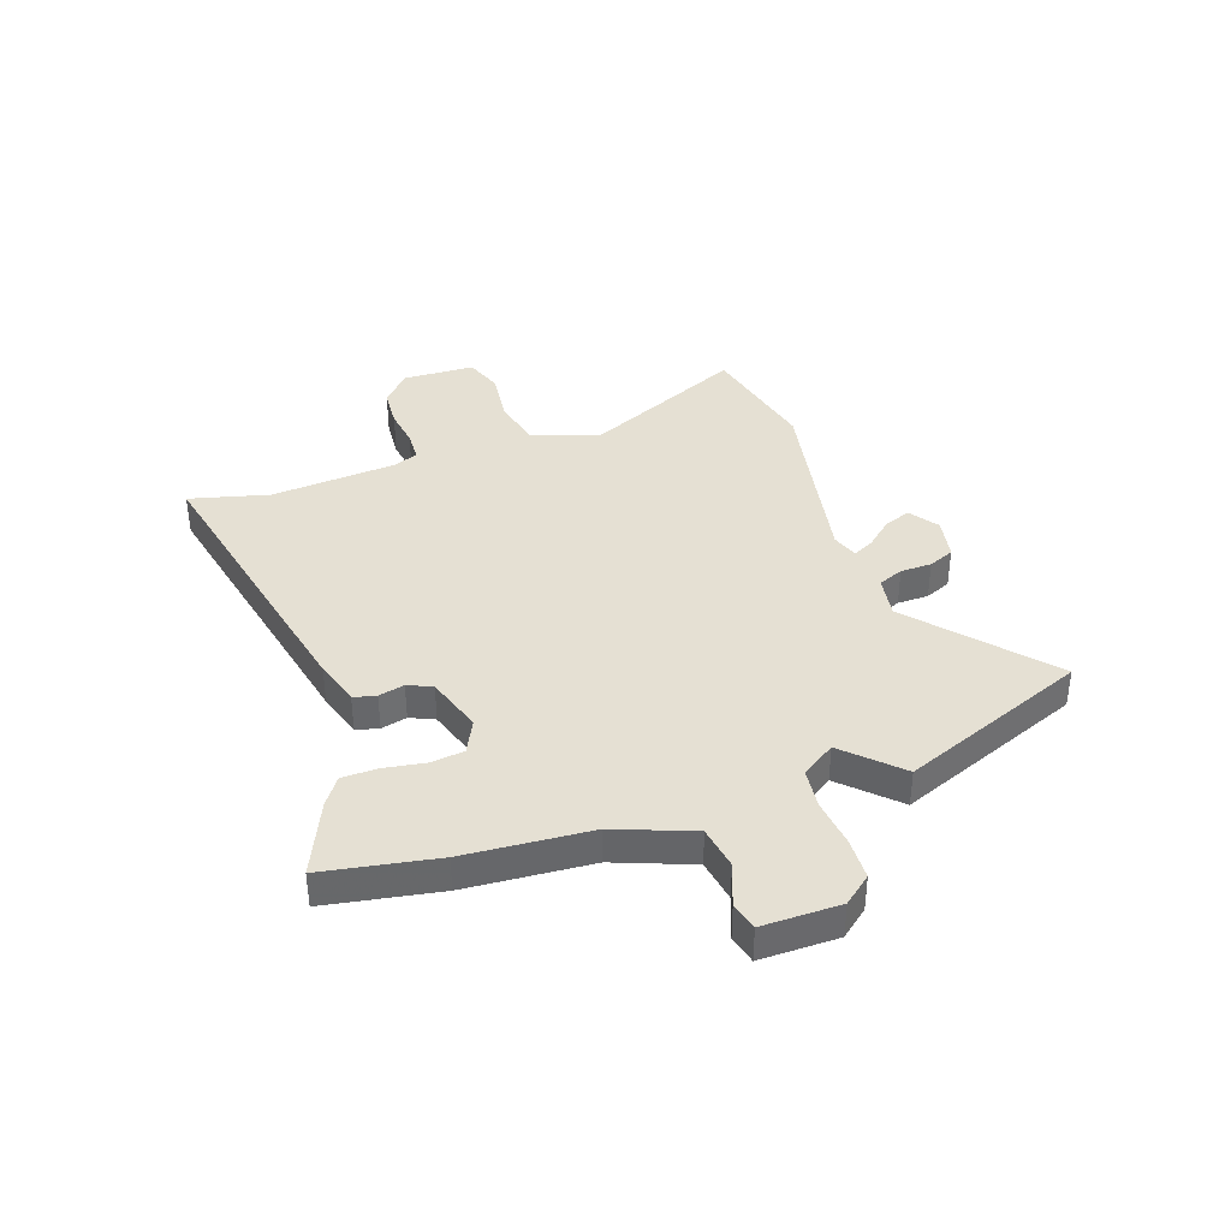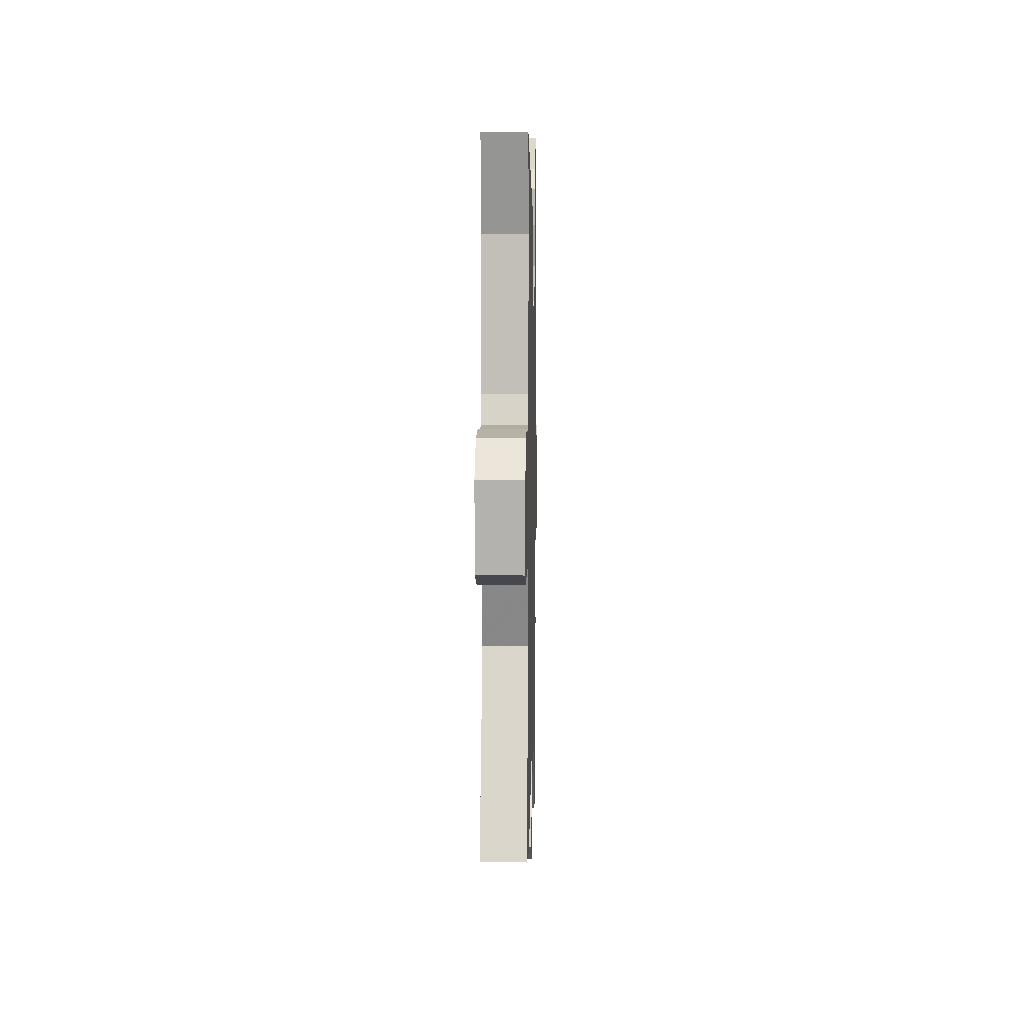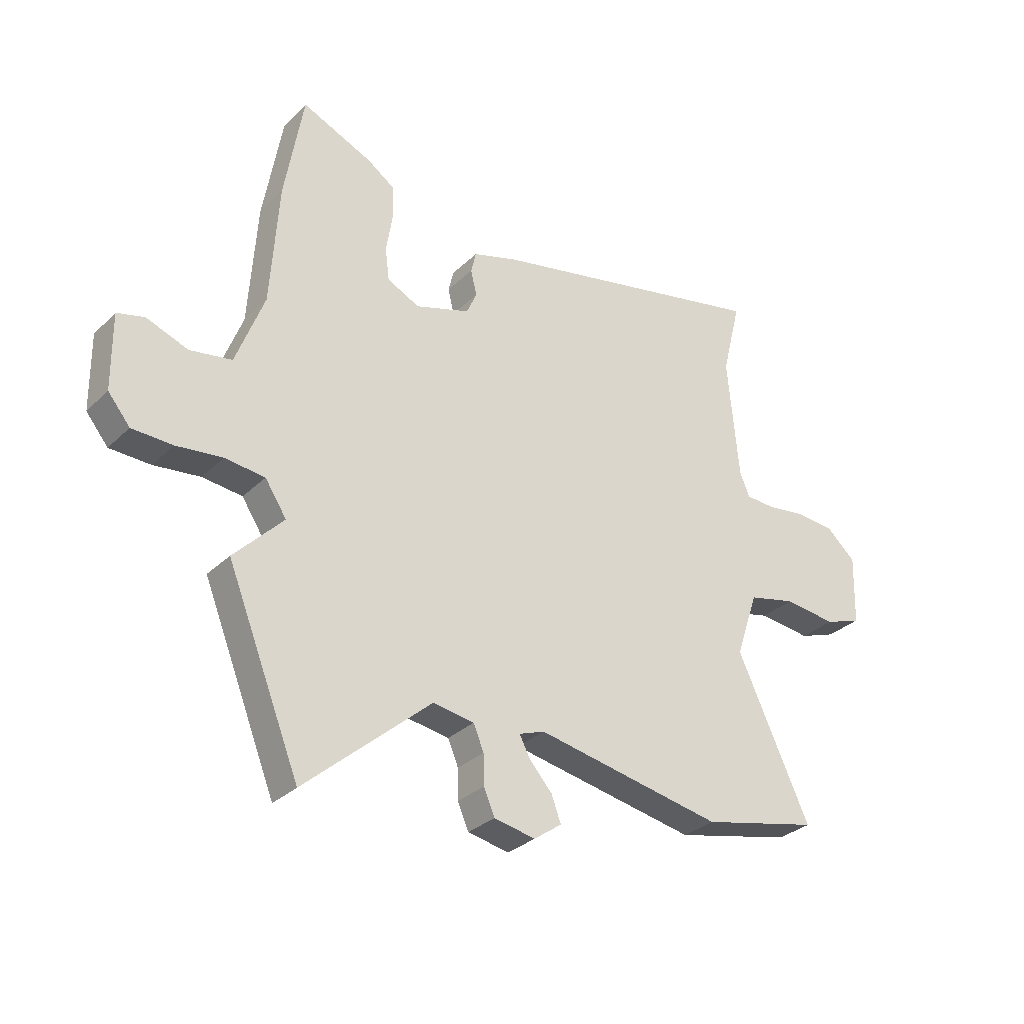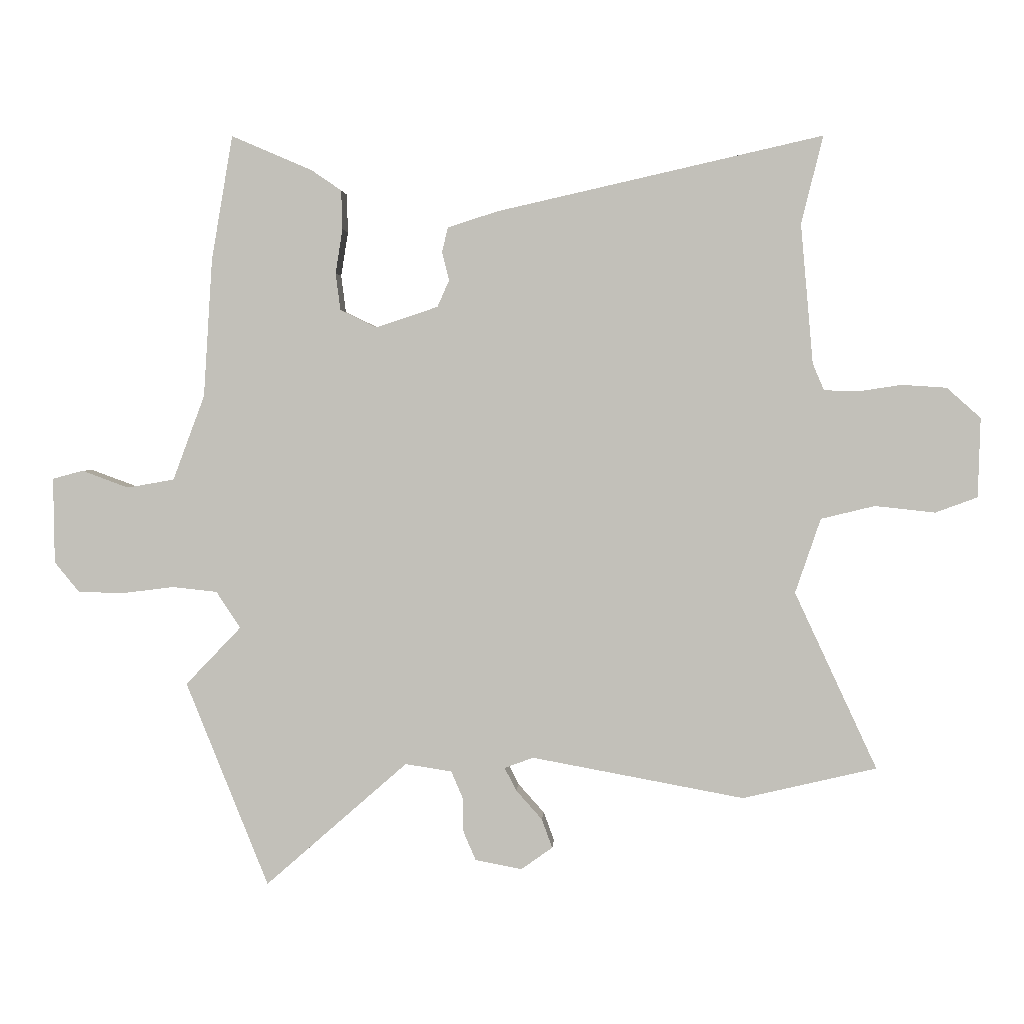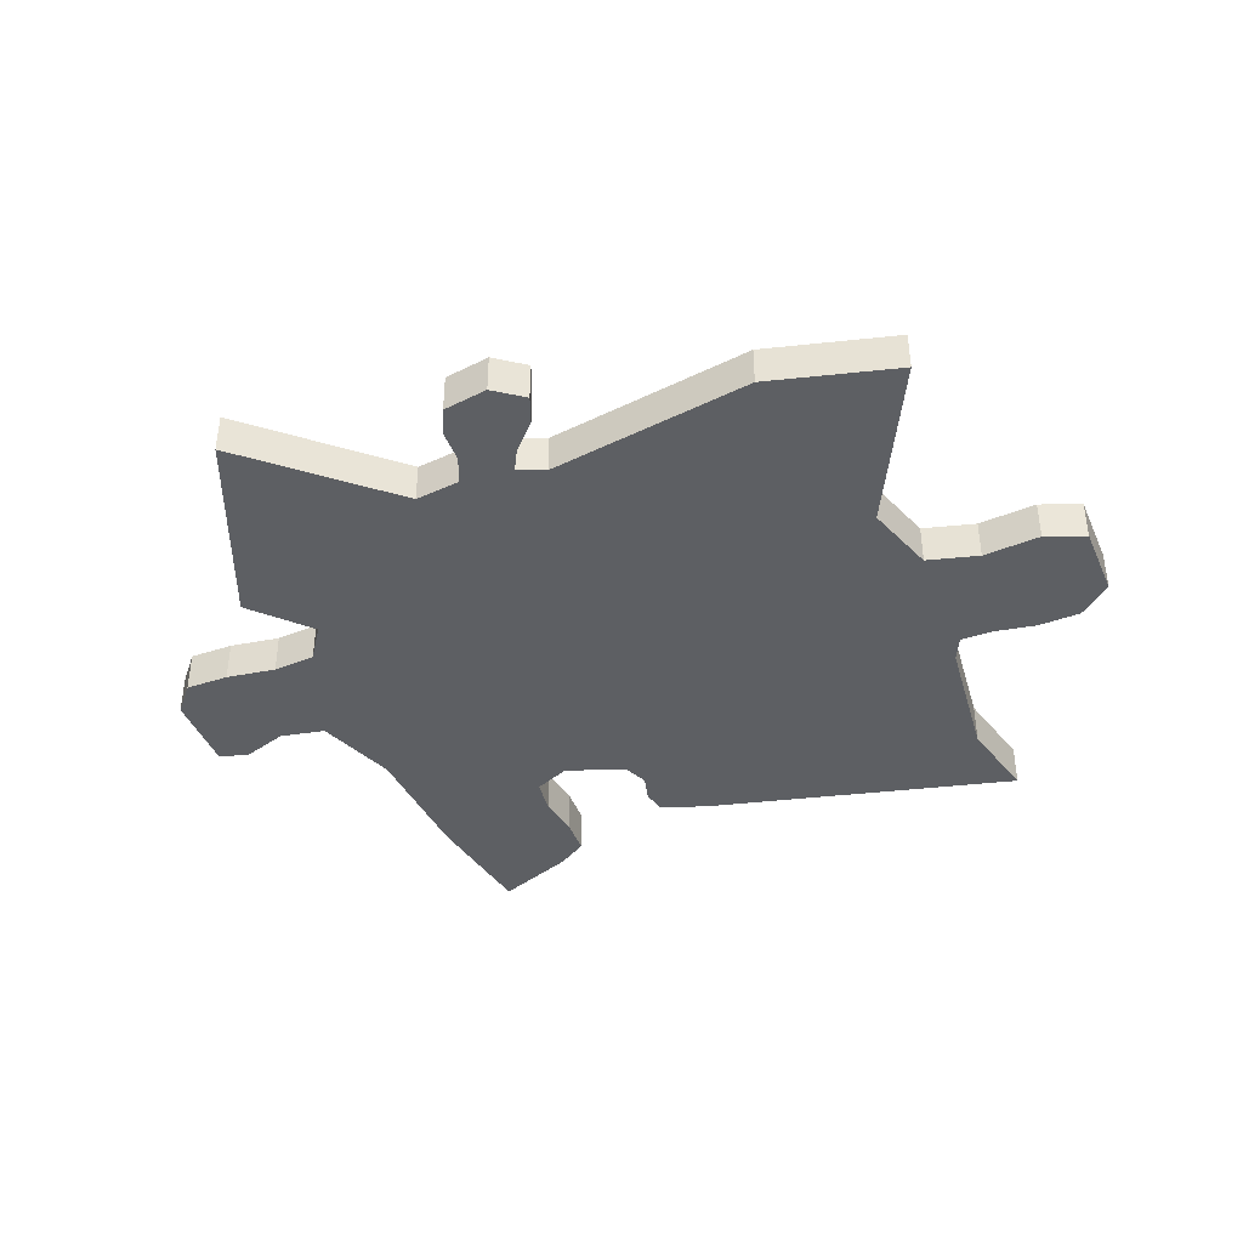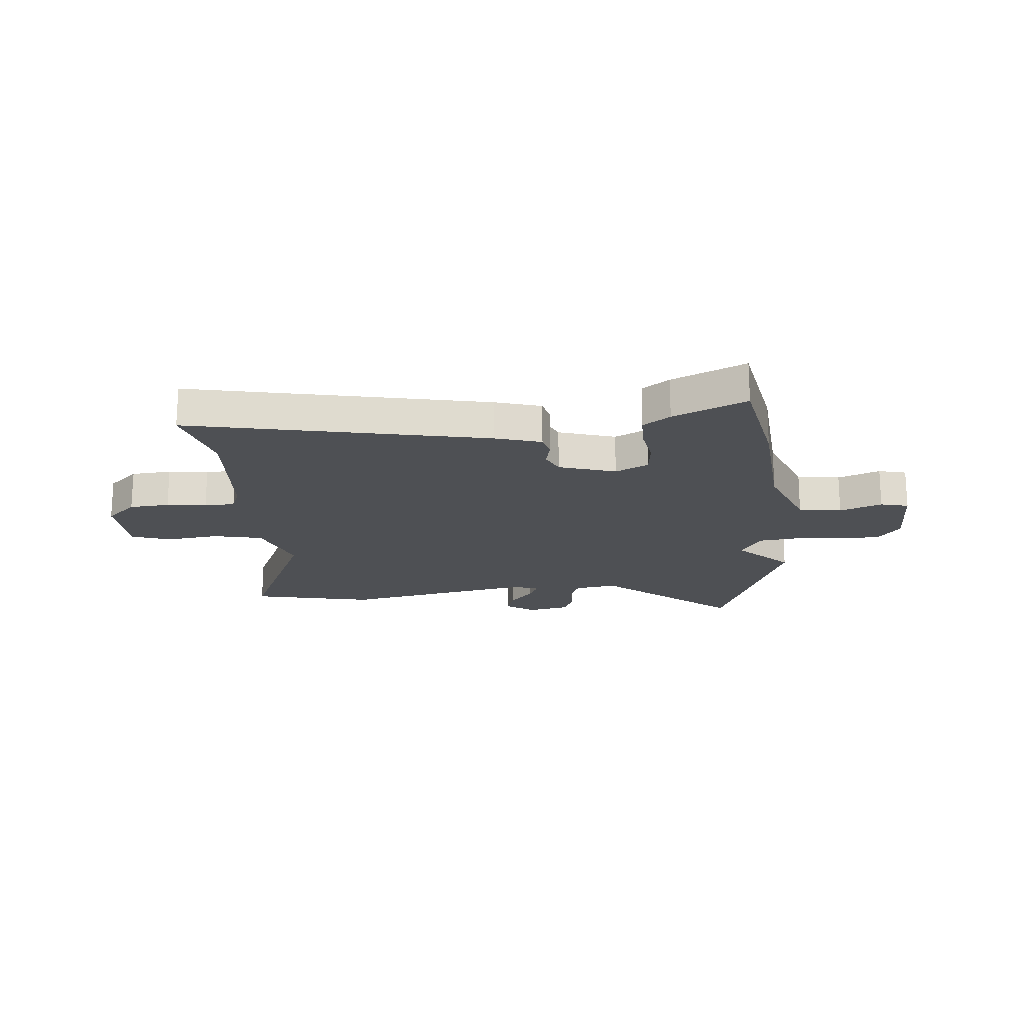
<metadata>
{"format":"obj","ext":"obj","renderer":"f3d","projection":"perspective","resolution":1024,"background":"white","views":[{"elev":38.2,"azim":71.3,"up":"+Y"},{"elev":8.4,"azim":-88.8,"up":"+Z"},{"elev":-31.1,"azim":143.2,"up":"+Z"},{"elev":2.2,"azim":-176.4,"up":"+Z"},{"elev":-40.0,"azim":-159.2,"up":"+Y"},{"elev":-18.8,"azim":6.1,"up":"+Y"}]}
</metadata>
<code>
v -0.394 0.07 -0.525
v -0.62 0.07 -0.472
v -0.481 0.07 -0.173
v -0.524 0.07 -0.047
v -0.615 0.07 -0.025
v -0.716 0.07 -0.036
v -0.787 0.07 -0.01
v -0.791 0.07 0.124
v -0.734 0.07 0.175
v -0.659 0.07 0.18
v -0.585 0.07 0.169
v -0.528 0.07 0.171
v -0.509 0.07 0.216
v -0.488 0.07 0.452
v -0.525 0.07 0.6
v 0.026 0.07 0.476
v 0.111 0.07 0.449
v 0.121 0.07 0.407
v 0.109 0.07 0.359
v 0.129 0.07 0.314
v 0.234 0.07 0.279
v 0.296 0.07 0.309
v 0.304 0.07 0.372
v 0.292 0.07 0.447
v 0.294 0.07 0.513
v 0.345 0.07 0.548
v 0.482 0.07 0.607
v 0.518 0.07 0.396
v 0.533 0.07 0.162
v 0.587 0.07 0.018
v 0.667 0.07 0.004
v 0.746 0.07 0.033
v 0.798 0.07 0.019
v 0.796 0.07 -0.126
v 0.754 0.07 -0.177
v 0.677 0.07 -0.179
v 0.589 0.07 -0.168
v 0.513 0.07 -0.176
v 0.472 0.07 -0.238
v 0.566 0.07 -0.336
v 0.426 0.07 -0.683
v 0.185 0.07 -0.472
v 0.106 0.07 -0.484
v 0.086 0.07 -0.531
v 0.085 0.07 -0.589
v 0.064 0.07 -0.637
v -0.015 0.07 -0.652
v -0.068 0.07 -0.614
v -0.05 0.07 -0.565
v -0.006 0.07 -0.516
v 0.014 0.07 -0.477
v -0.035 0.07 -0.459
v -0.394 0 -0.525
v -0.62 0 -0.472
v -0.481 0 -0.173
v -0.524 0 -0.047
v -0.615 0 -0.025
v -0.716 0 -0.036
v -0.787 0 -0.01
v -0.791 0 0.124
v -0.734 0 0.175
v -0.659 0 0.18
v -0.585 0 0.169
v -0.528 0 0.171
v -0.509 0 0.216
v -0.488 0 0.452
v -0.525 0 0.6
v 0.026 0 0.476
v 0.111 0 0.449
v 0.121 0 0.407
v 0.109 0 0.359
v 0.129 0 0.314
v 0.234 0 0.279
v 0.296 0 0.309
v 0.304 0 0.372
v 0.292 0 0.447
v 0.294 0 0.513
v 0.345 0 0.548
v 0.482 0 0.607
v 0.518 0 0.396
v 0.533 0 0.162
v 0.587 0 0.018
v 0.667 0 0.004
v 0.746 0 0.033
v 0.798 0 0.019
v 0.796 0 -0.126
v 0.754 0 -0.177
v 0.677 0 -0.179
v 0.589 0 -0.168
v 0.513 0 -0.176
v 0.472 0 -0.238
v 0.566 0 -0.336
v 0.426 0 -0.683
v 0.185 0 -0.472
v 0.106 0 -0.484
v 0.086 0 -0.531
v 0.085 0 -0.589
v 0.064 0 -0.637
v -0.015 0 -0.652
v -0.068 0 -0.614
v -0.05 0 -0.565
v -0.006 0 -0.516
v 0.014 0 -0.477
v -0.035 0 -0.459
f 48 49 50
f 47 48 50
f 46 47 50
f 45 46 50
f 44 45 50
f 43 44 50 51
f 42 43 51 52
f 39 40 41 42
f 38 39 42 52
f 35 36 37
f 34 35 37
f 33 34 37
f 32 33 37
f 31 32 37
f 30 31 37 38
f 1 2 3
f 52 1 3
f 38 52 3
f 30 38 3
f 29 30 3
f 27 28 29
f 26 27 29
f 25 26 29
f 24 25 29
f 23 24 29
f 17 18 19
f 16 17 19
f 15 16 19
f 14 15 19
f 13 14 19 20
f 12 13 20 21
f 9 10 11
f 8 9 11
f 7 8 11
f 6 7 11
f 5 6 11
f 4 5 11 12
f 3 4 12 21
f 22 23 29
f 3 21 22 29
f 102 101 100
f 102 100 99
f 102 99 98
f 102 98 97
f 102 97 96
f 103 102 96 95
f 104 103 95 94
f 94 93 92 91
f 104 94 91 90
f 89 88 87
f 89 87 86
f 89 86 85
f 89 85 84
f 89 84 83
f 90 89 83 82
f 55 54 53
f 55 53 104
f 55 104 90
f 55 90 82
f 55 82 81
f 81 80 79
f 81 79 78
f 81 78 77
f 81 77 76
f 81 76 75
f 71 70 69
f 71 69 68
f 71 68 67
f 71 67 66
f 72 71 66 65
f 73 72 65 64
f 63 62 61
f 63 61 60
f 63 60 59
f 63 59 58
f 63 58 57
f 64 63 57 56
f 73 64 56 55
f 81 75 74
f 81 74 73 55
f 1 53 54 2
f 2 54 55 3
f 3 55 56 4
f 4 56 57 5
f 5 57 58 6
f 6 58 59 7
f 7 59 60 8
f 8 60 61 9
f 9 61 62 10
f 10 62 63 11
f 11 63 64 12
f 12 64 65 13
f 13 65 66 14
f 14 66 67 15
f 15 67 68 16
f 16 68 69 17
f 17 69 70 18
f 18 70 71 19
f 19 71 72 20
f 20 72 73 21
f 21 73 74 22
f 22 74 75 23
f 23 75 76 24
f 24 76 77 25
f 25 77 78 26
f 26 78 79 27
f 27 79 80 28
f 28 80 81 29
f 29 81 82 30
f 30 82 83 31
f 31 83 84 32
f 32 84 85 33
f 33 85 86 34
f 34 86 87 35
f 35 87 88 36
f 36 88 89 37
f 37 89 90 38
f 38 90 91 39
f 39 91 92 40
f 40 92 93 41
f 41 93 94 42
f 42 94 95 43
f 43 95 96 44
f 44 96 97 45
f 45 97 98 46
f 46 98 99 47
f 47 99 100 48
f 48 100 101 49
f 49 101 102 50
f 50 102 103 51
f 51 103 104 52
f 52 104 53 1

</code>
